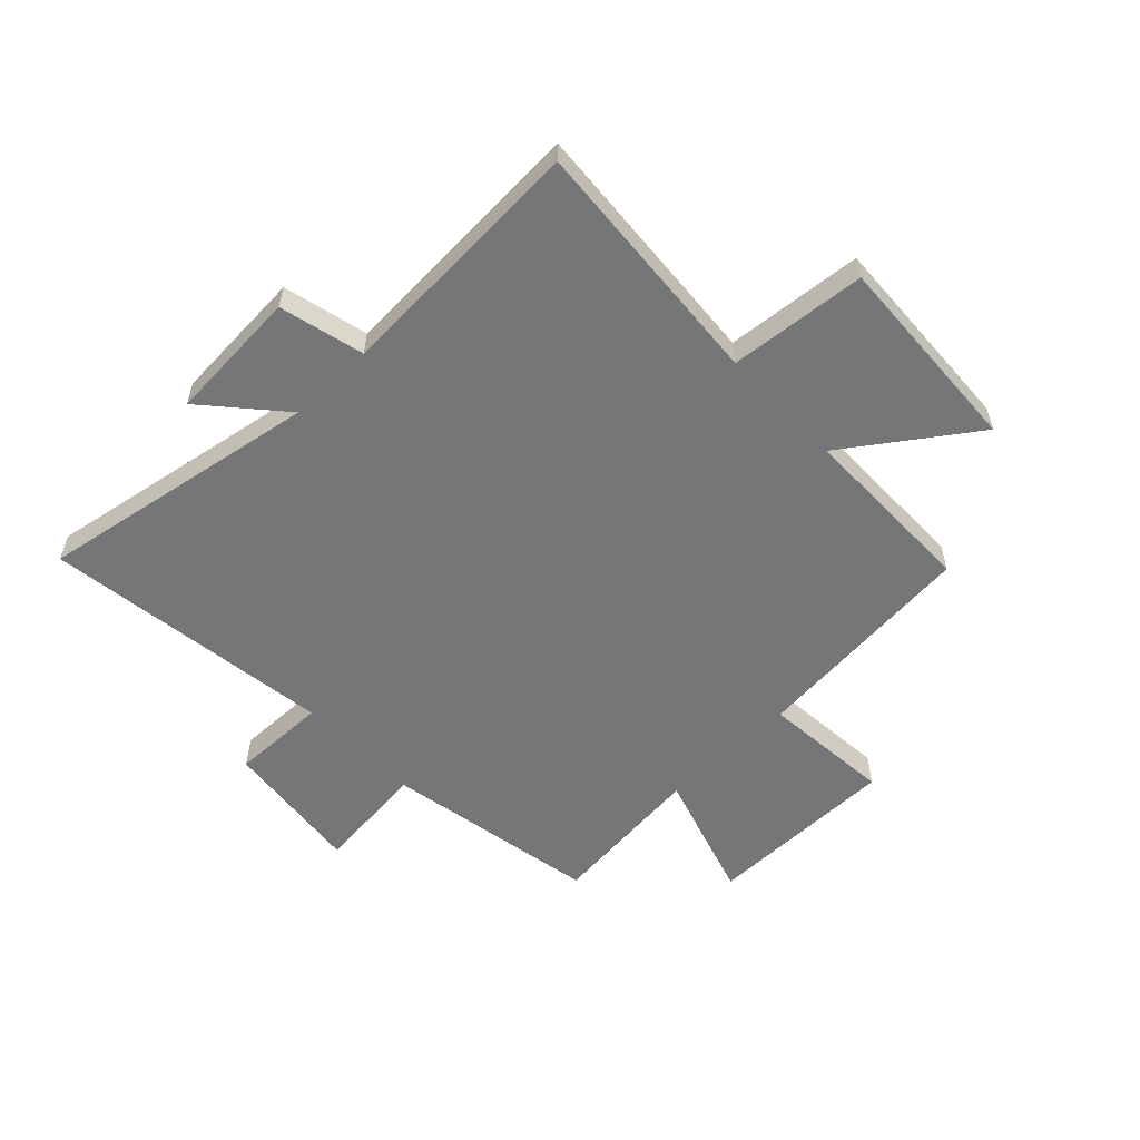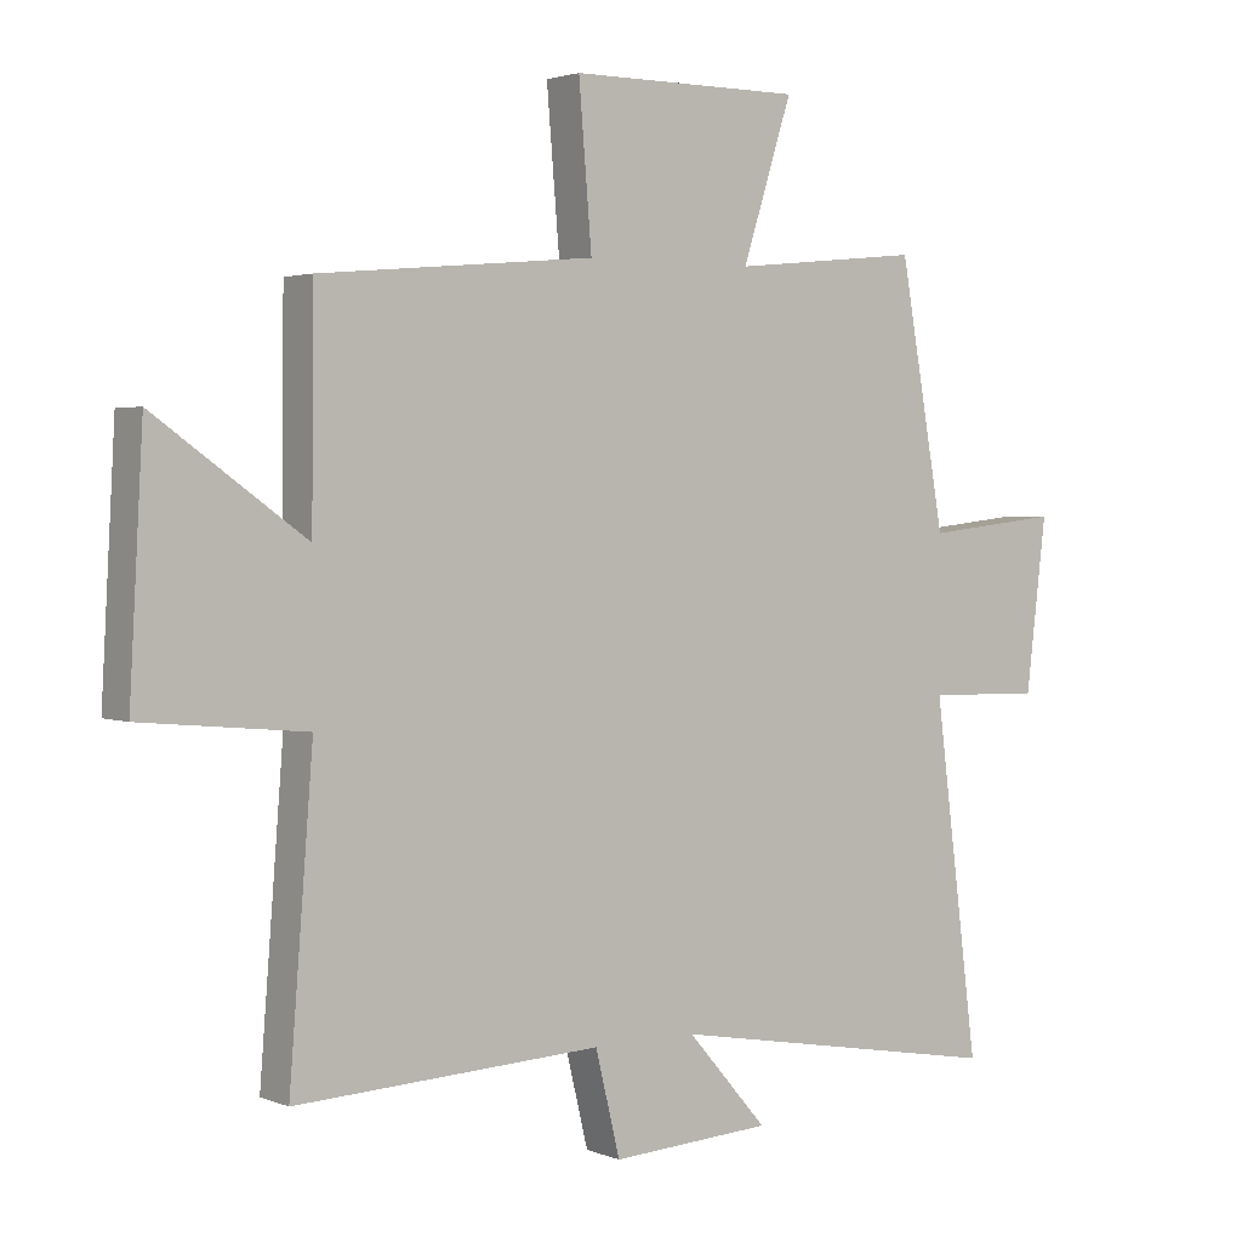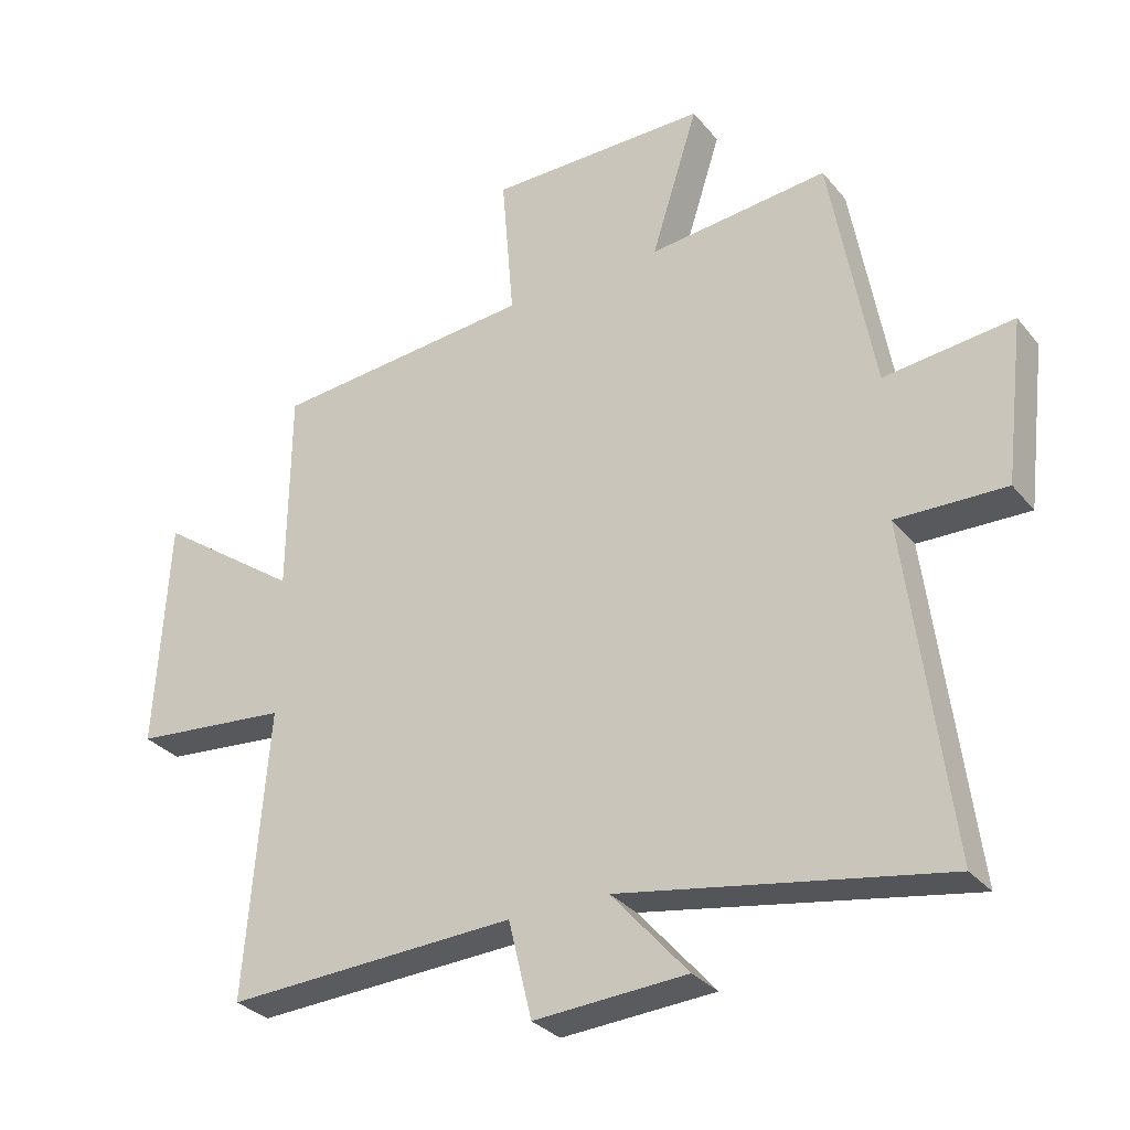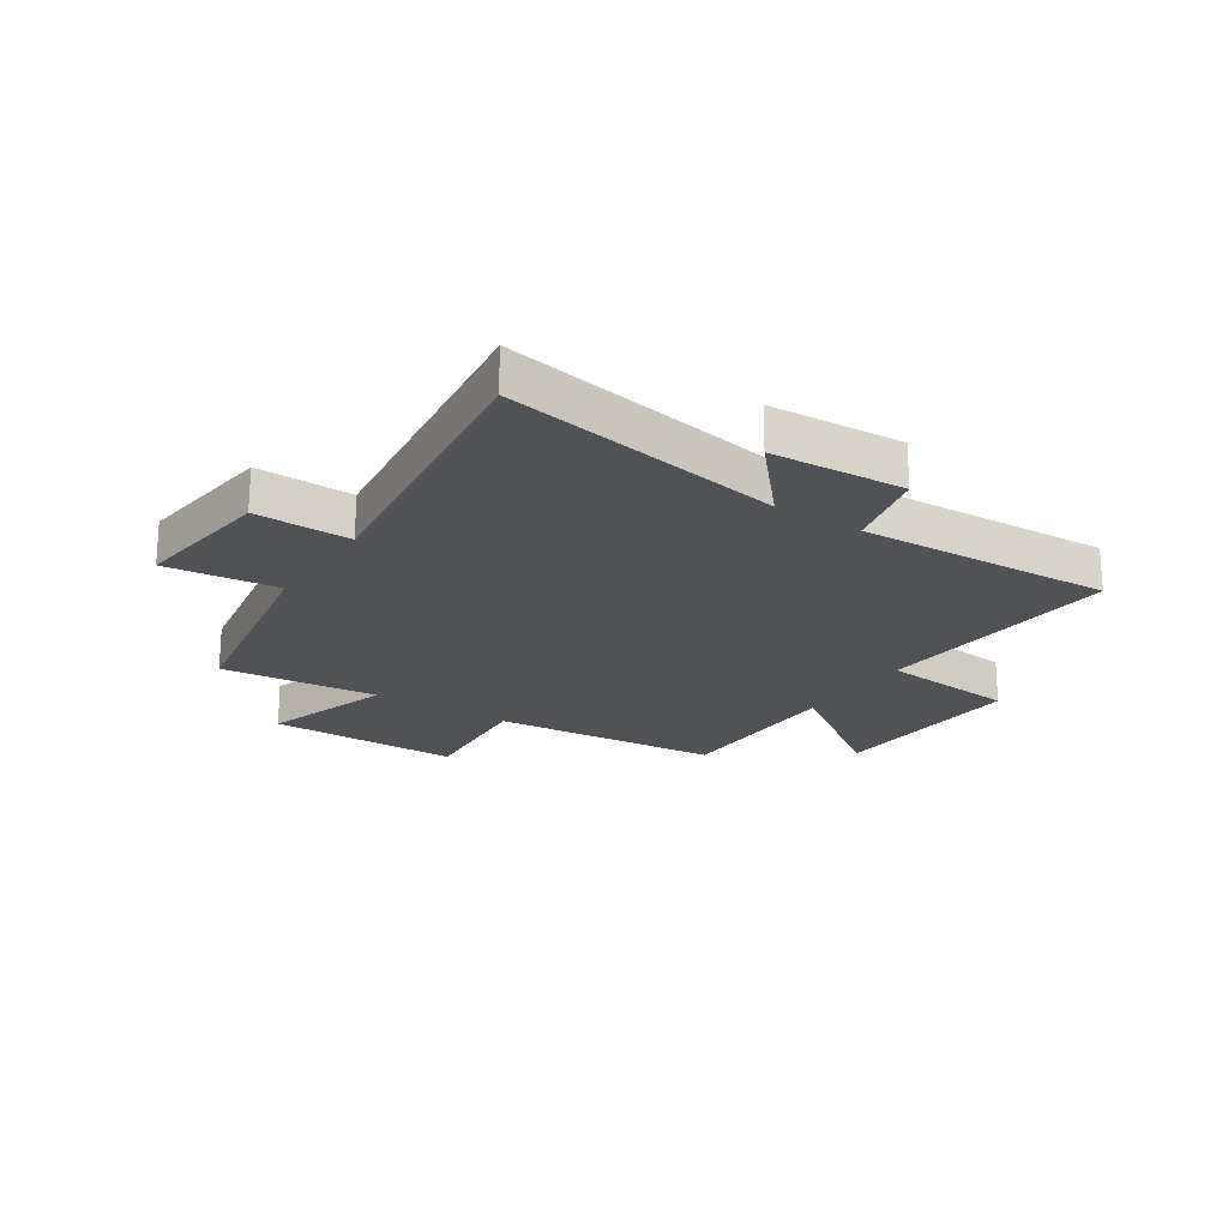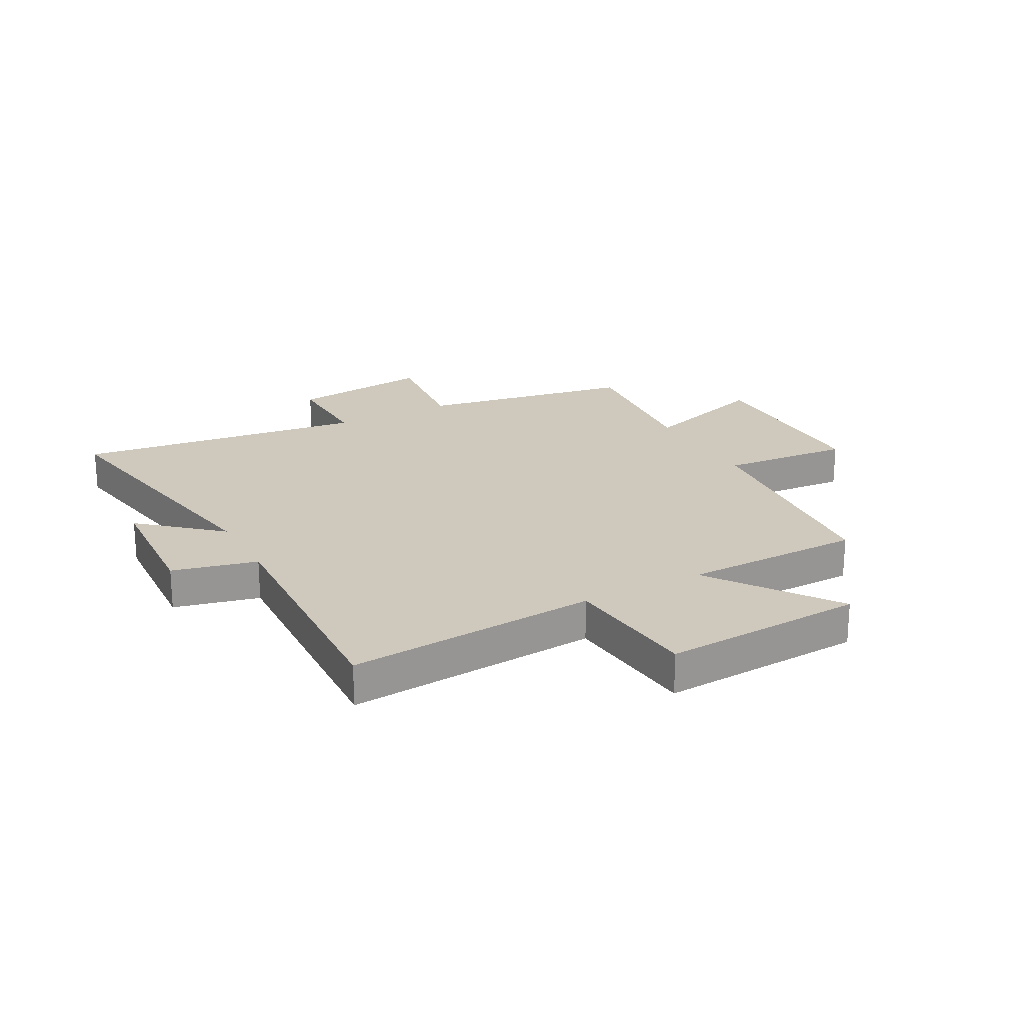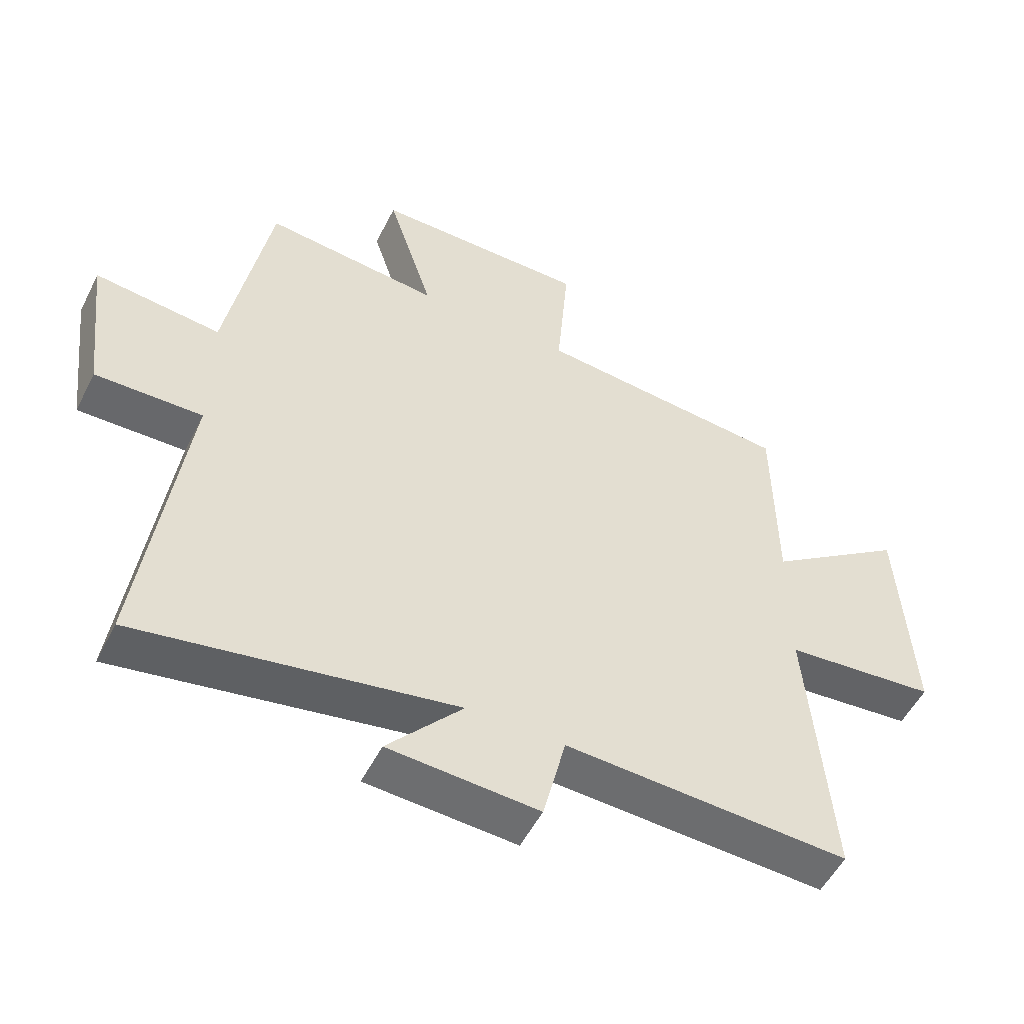
<metadata>
{"format":"obj","ext":"obj","renderer":"f3d","projection":"perspective","resolution":1024,"background":"white","views":[{"elev":-56.7,"azim":-136.1,"up":"+Y"},{"elev":2.5,"azim":-36.4,"up":"+Z"},{"elev":-30.9,"azim":32.0,"up":"+Z"},{"elev":-21.3,"azim":146.6,"up":"+Y"},{"elev":22.3,"azim":-118.4,"up":"+Y"},{"elev":-53.0,"azim":153.6,"up":"+Z"}]}
</metadata>
<code>
v -0.497 0.07 0.463
v -0.093 0.07 0.5
v -0.112 0.07 0.729
v 0.228 0.07 0.729
v 0.155 0.07 0.5
v 0.433 0.07 0.528
v 0.5 0.07 0.149
v 0.699 0.07 0.171
v 0.669 0.07 -0.079
v 0.5 0.07 -0.075
v 0.566 0.07 -0.588
v 0.068 0.07 -0.5
v 0.186 0.07 -0.635
v -0.05 0.07 -0.649
v -0.086 0.07 -0.5
v -0.535 0.07 -0.521
v -0.5 0.07 -0.078
v -0.741 0.07 -0.055
v -0.721 0.07 0.303
v -0.5 0.07 0.146
v -0.497 0 0.463
v -0.093 0 0.5
v -0.112 0 0.729
v 0.228 0 0.729
v 0.155 0 0.5
v 0.433 0 0.528
v 0.5 0 0.149
v 0.699 0 0.171
v 0.669 0 -0.079
v 0.5 0 -0.075
v 0.566 0 -0.588
v 0.068 0 -0.5
v 0.186 0 -0.635
v -0.05 0 -0.649
v -0.086 0 -0.5
v -0.535 0 -0.521
v -0.5 0 -0.078
v -0.741 0 -0.055
v -0.721 0 0.303
v -0.5 0 0.146
f 17 18 19 20
f 17 20 1 2
f 15 16 17 2
f 12 13 14 15
f 12 15 2
f 10 11 12 2
f 7 8 9 10
f 5 6 7 10
f 5 10 2 3
f 3 4 5
f 40 39 38 37
f 22 21 40 37
f 22 37 36 35
f 35 34 33 32
f 22 35 32
f 22 32 31 30
f 30 29 28 27
f 30 27 26 25
f 23 22 30 25
f 25 24 23
f 1 21 22 2
f 2 22 23 3
f 3 23 24 4
f 4 24 25 5
f 5 25 26 6
f 6 26 27 7
f 7 27 28 8
f 8 28 29 9
f 9 29 30 10
f 10 30 31 11
f 11 31 32 12
f 12 32 33 13
f 13 33 34 14
f 14 34 35 15
f 15 35 36 16
f 16 36 37 17
f 17 37 38 18
f 18 38 39 19
f 19 39 40 20
f 20 40 21 1

</code>
